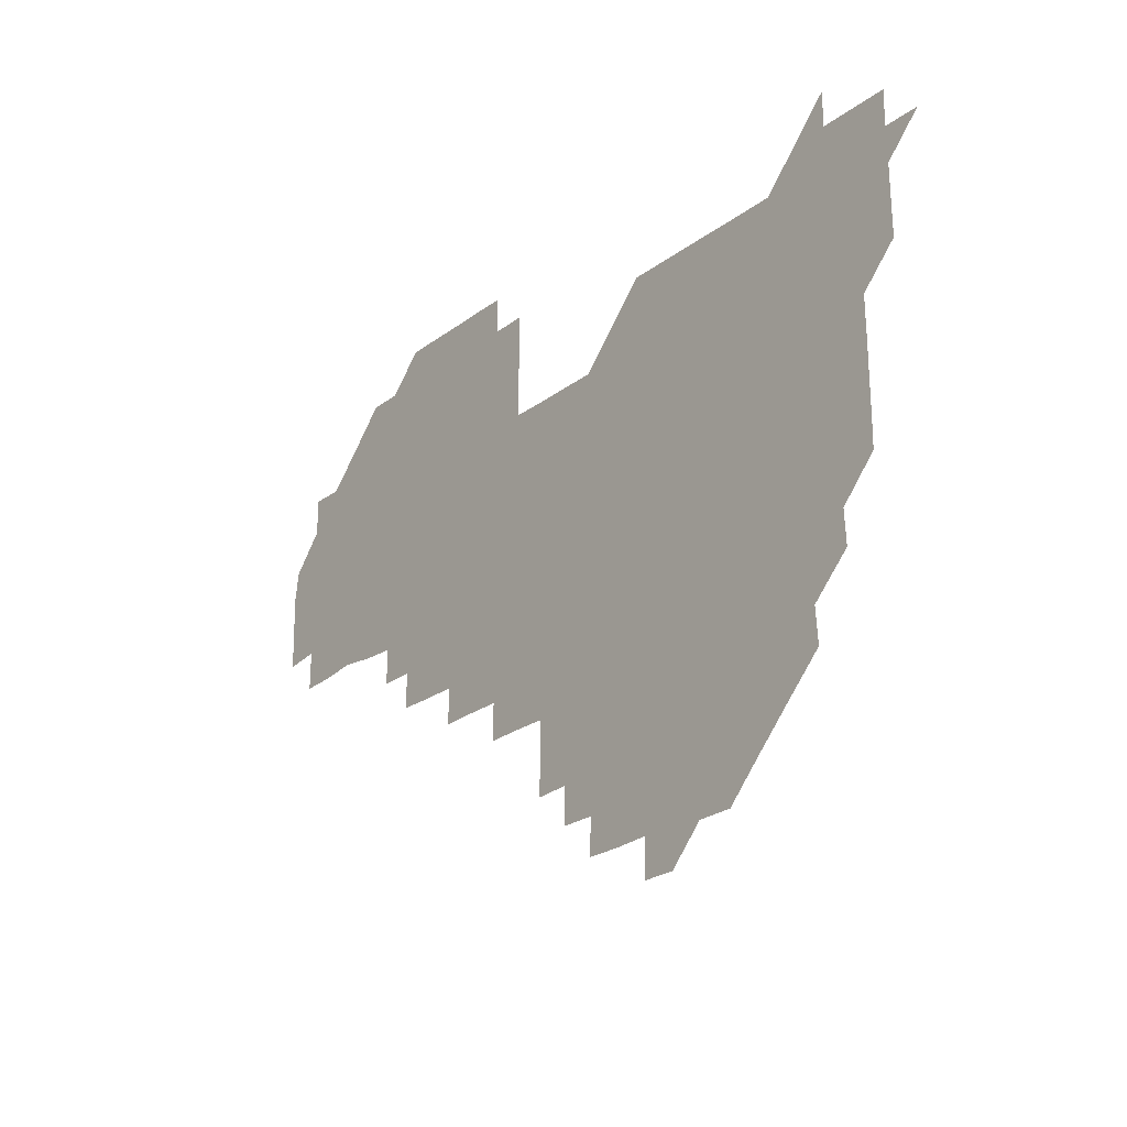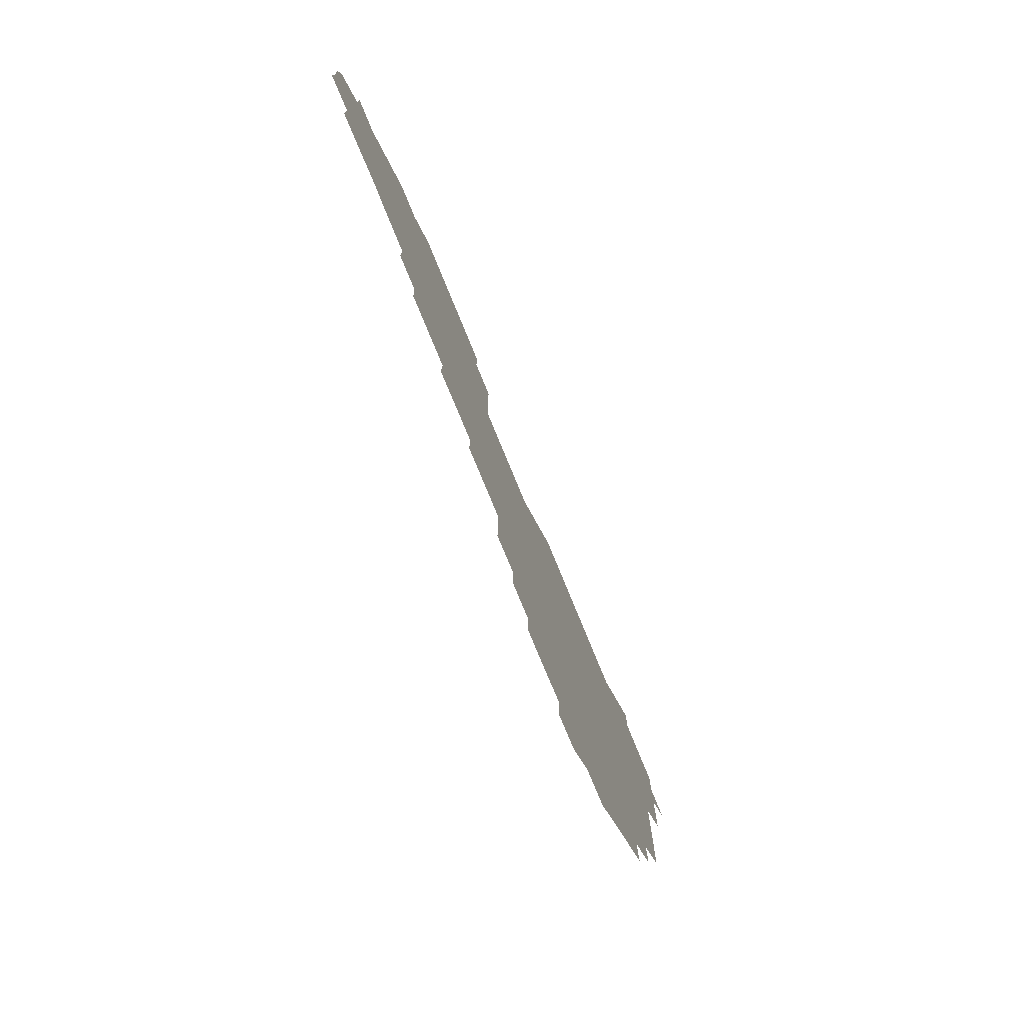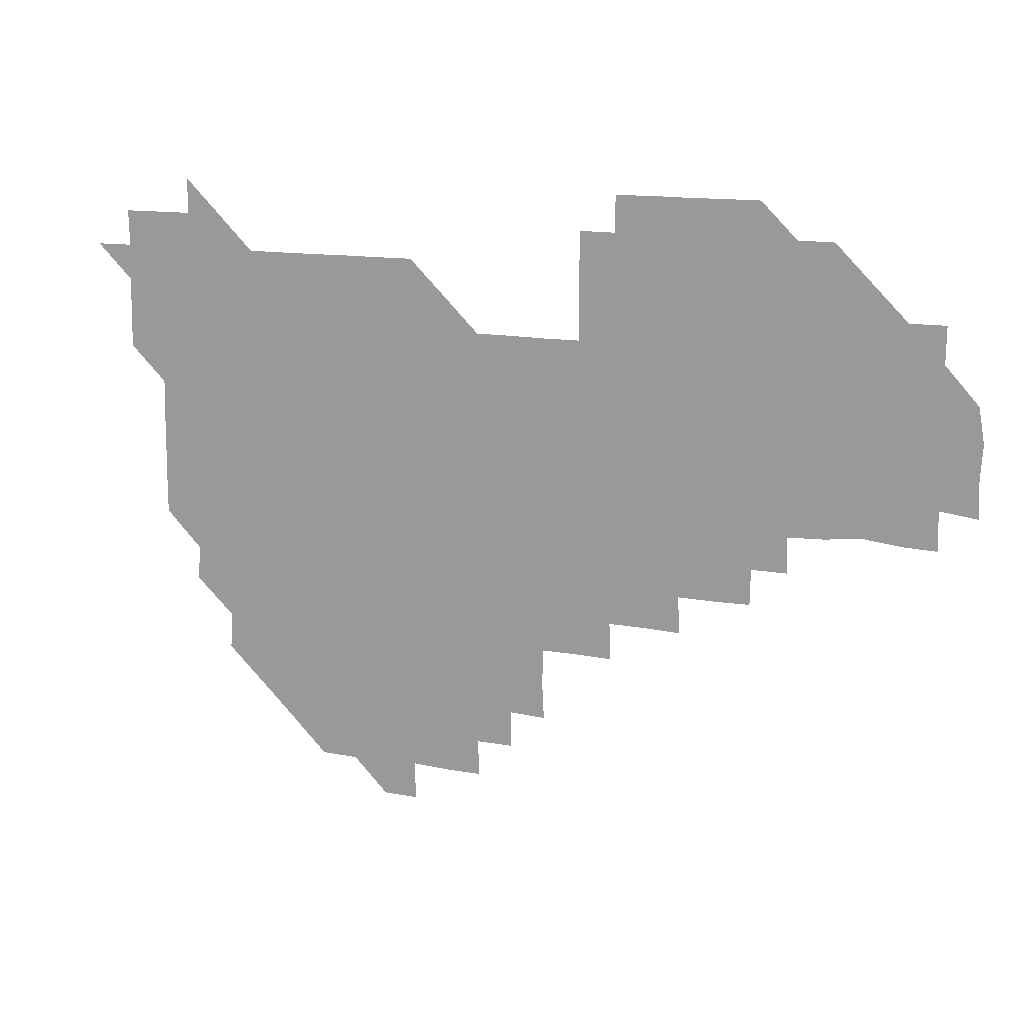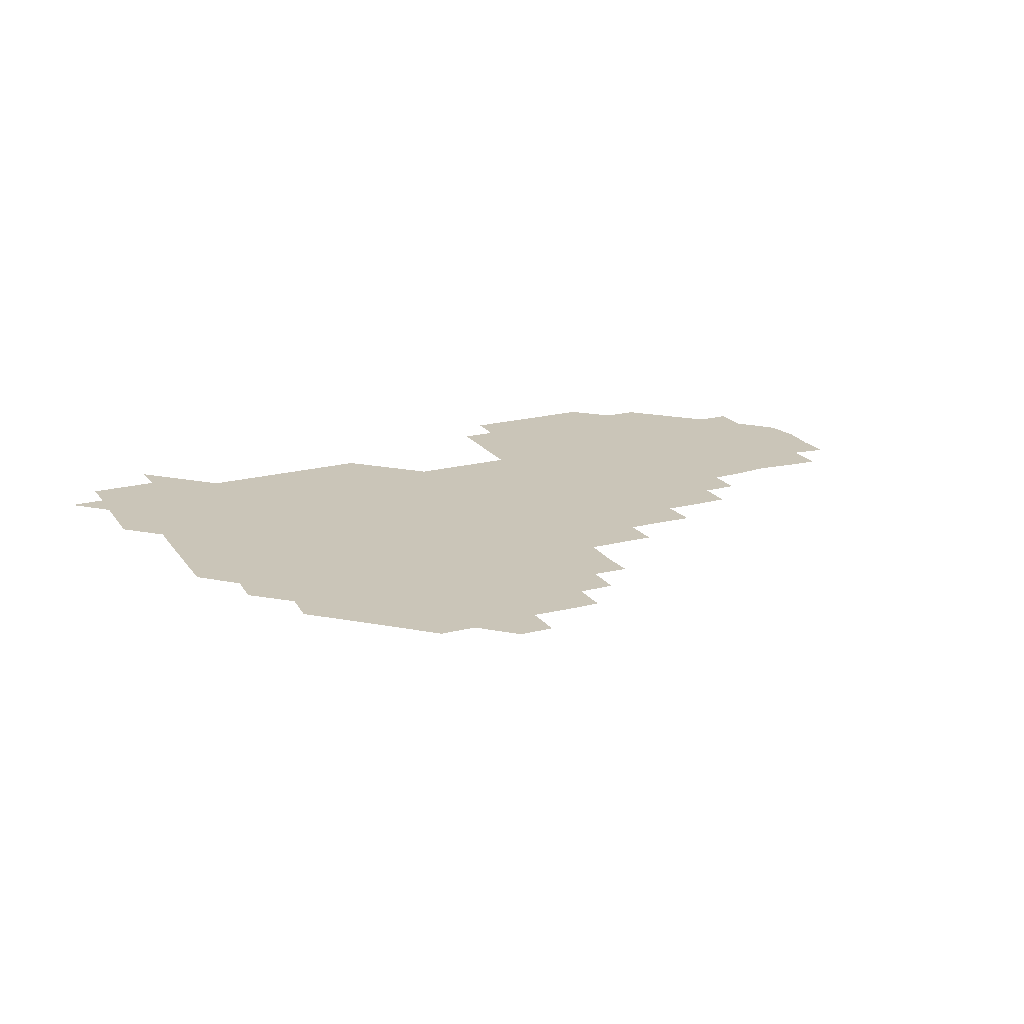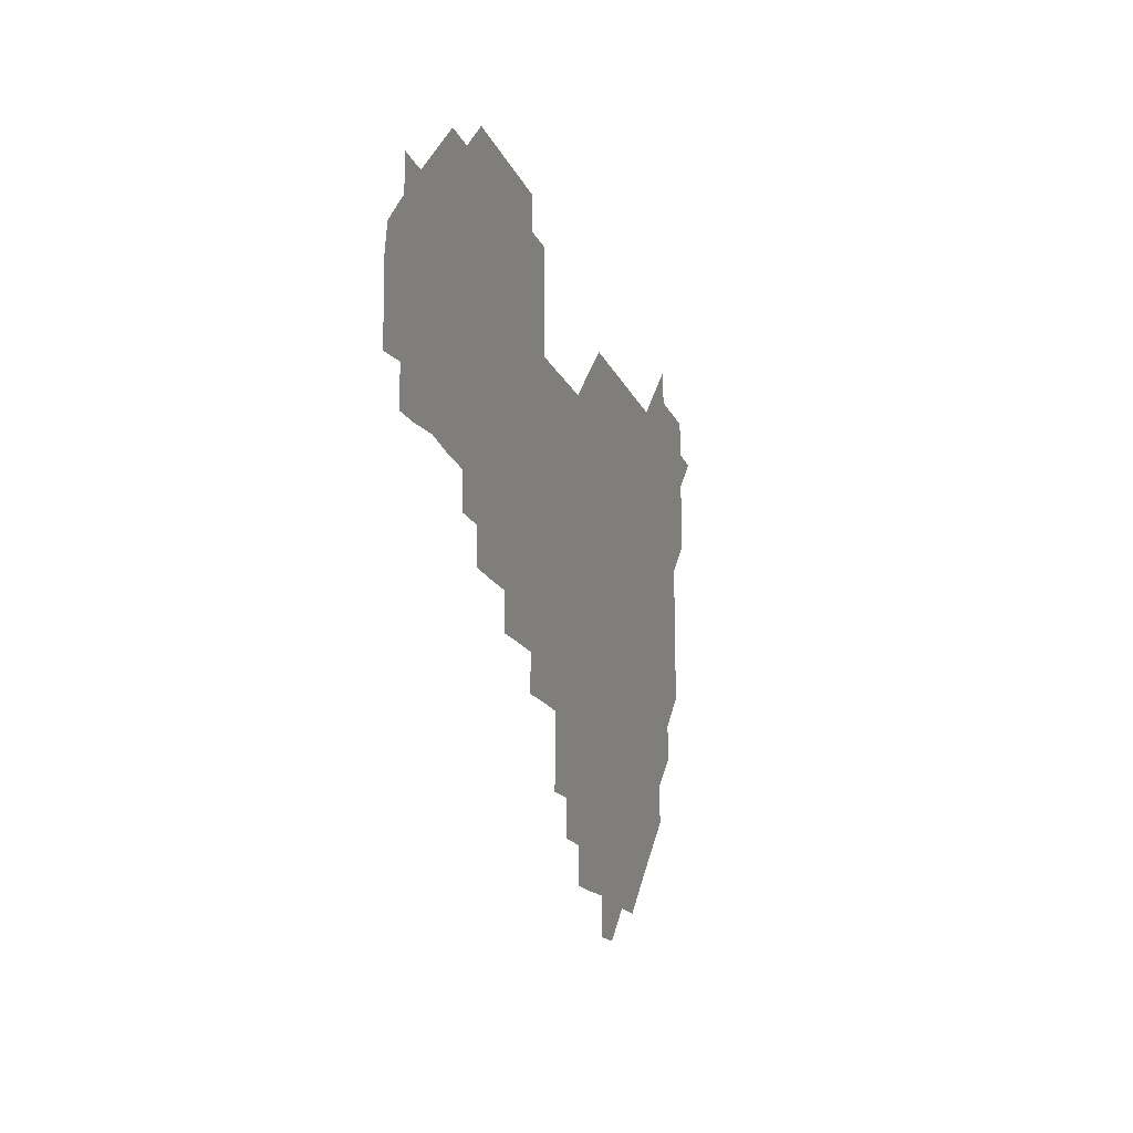
<metadata>
{"format":"obj","ext":"obj","renderer":"f3d","projection":"perspective","resolution":1024,"background":"white","views":[{"elev":-23.0,"azim":-128.3,"up":"+Y"},{"elev":-75.7,"azim":112.2,"up":"+Y"},{"elev":14.2,"azim":21.1,"up":"+Y"},{"elev":20.5,"azim":-25.6,"up":"+Z"},{"elev":-16.5,"azim":107.0,"up":"+Y"}]}
</metadata>
<code>
v 210.9 270.8 0
v 225.6 226 0
v 225.8 240.5 0
v 225.9 255.8 0
v 226.5 270.9 0
v 226.1 285.9 0
v 240.5 151.5 0
v 240.5 165.9 0
v 240.6 180.6 0
v 240.7 195.5 0
v 240.9 210.8 0
v 241.2 226.1 0
v 240.9 241 0
v 241 256 0
v 241.1 271.1 0
v 241.1 286 0
v 254.9 121.3 0
v 255.7 135.8 0
v 256.1 151 0
v 256.2 165.8 0
v 255.9 180.9 0
v 255.9 196 0
v 255.8 210.9 0
v 256.2 226 0
v 255.9 241 0
v 255.8 256 0
v 255.8 270.9 0
v 256.2 286 0
v 256 301 0
v 270.2 90.65 0
v 271.2 105.8 0
v 270.9 121.3 0
v 271.6 136.2 0
v 271.9 151.1 0
v 271.3 166.2 0
v 271 181.1 0
v 270.5 196 0
v 271 210.9 0
v 271.2 226 0
v 271 241 0
v 271.1 256 0
v 271.1 271.1 0
v 271.1 286 0
v 285.5 75.88 0
v 286.5 91.52 0
v 286.2 106.1 0
v 286.1 121.1 0
v 286.3 136.2 0
v 285.9 150.9 0
v 286.5 166 0
v 286 181.1 0
v 285.9 196.1 0
v 286 211 0
v 285.7 226 0
v 286 241 0
v 285.9 256 0
v 286 271 0
v 301 60.68 0
v 301.3 76.42 0
v 301 90.96 0
v 301.1 106.1 0
v 301.1 121.1 0
v 301.2 136.1 0
v 300.8 151 0
v 301.2 165.9 0
v 301.4 180.9 0
v 300.9 196 0
v 301.1 211 0
v 301.1 226.1 0
v 300.9 241 0
v 301 256 0
v 301 270.9 0
v 315.9 45.71 0
v 316.3 61.3 0
v 316.1 76.09 0
v 316 91.05 0
v 316 106 0
v 316 121 0
v 316.2 136.2 0
v 316.3 151.2 0
v 316 166 0
v 316 181 0
v 316.2 196 0
v 316.1 211 0
v 316.3 225.9 0
v 316.1 241 0
v 316 256 0
v 316 270.9 0
v 331.4 45.45 0
v 331 61.46 0
v 331.1 76.18 0
v 331 91.01 0
v 331.2 106.3 0
v 331.1 121.1 0
v 331 136 0
v 330.9 151 0
v 331.2 166.1 0
v 331.1 181 0
v 331.1 195.9 0
v 331 211 0
v 331 226 0
v 331.1 241 0
v 331.2 255.9 0
v 330.9 271 0
v 346.1 30.63 0
v 346.3 46.5 0
v 345.9 61.33 0
v 346.1 76.31 0
v 346 90.97 0
v 346 106.2 0
v 346 120.9 0
v 346 136.1 0
v 346 151.1 0
v 346 166.1 0
v 346 181 0
v 346 196 0
v 346 211 0
v 345.9 226 0
v 346.1 240.9 0
v 346 255.9 0
v 346 271 0
v 360.8 30.46 0
v 360.3 46.43 0
v 361 60.78 0
v 361 76.1 0
v 361 91.15 0
v 360.9 106.1 0
v 361 121.1 0
v 361 136.1 0
v 361 151 0
v 361 166 0
v 361 181 0
v 361 196 0
v 361 211 0
v 361 225.9 0
v 361 240.9 0
v 360.9 255.8 0
v 361 271.1 0
v 361 286 0
v 376.3 45.71 0
v 376 61.06 0
v 375.9 76.52 0
v 376 91.03 0
v 376 106 0
v 375.9 121.1 0
v 376 136 0
v 376 151 0
v 376 166.1 0
v 376 181 0
v 376 196 0
v 376 211 0
v 375.9 225.9 0
v 376 241.1 0
v 376.1 256.2 0
v 391.1 45.68 0
v 390.8 60.87 0
v 390.8 76.24 0
v 391 91.06 0
v 390.9 106.1 0
v 390.9 121.1 0
v 391 136 0
v 391 150.9 0
v 390.8 166.2 0
v 390.9 181 0
v 391 196 0
v 391 211 0
v 391 225.9 0
v 391.1 241.2 0
v 406.1 60.81 0
v 406.1 76.2 0
v 405.7 91.27 0
v 406 106 0
v 405.9 121.1 0
v 406.1 135.9 0
v 406 151 0
v 406.1 165.9 0
v 406 181 0
v 406 196 0
v 406 211 0
v 405.9 225.8 0
v 406 241.2 0
v 421.4 75.52 0
v 420.6 90.63 0
v 420.9 106 0
v 421.4 120.6 0
v 420.9 136.1 0
v 421.1 150.9 0
v 421 166 0
v 421 181 0
v 420.9 196 0
v 420.9 211 0
v 421 226 0
v 421 241 0
v 436.3 106 0
v 436 121.2 0
v 436.1 135.8 0
v 436 150.9 0
v 435.9 166.1 0
v 436.1 180.9 0
v 435.8 196.1 0
v 436.1 211 0
v 435.9 225.9 0
v 436.1 241 0
v 436.1 255.9 0
v 436.1 271.1 0
v 436 286 0
v 451.1 105.6 0
v 450.7 121.2 0
v 451 136 0
v 451 151 0
v 451 166 0
v 451 181 0
v 450.8 196 0
v 451.1 211 0
v 450.9 226 0
v 450.9 240.9 0
v 450.9 255.8 0
v 451 270.9 0
v 451.1 285.9 0
v 451.2 301 0
v 466.4 121.1 0
v 466 136.2 0
v 466 151 0
v 465.8 166.2 0
v 465.9 181 0
v 466.1 196 0
v 465.9 211.1 0
v 465.5 225.8 0
v 466.1 241 0
v 466.1 256.1 0
v 465.8 270.9 0
v 465.9 285.8 0
v 466.1 301.2 0
v 481.2 120.5 0
v 480.6 136 0
v 480.9 151.1 0
v 481.1 165.9 0
v 480.9 181 0
v 481 196 0
v 481 211 0
v 480.9 226 0
v 481.1 241 0
v 480.9 255.9 0
v 480.9 271 0
v 481 285.9 0
v 481.1 301 0
v 496.2 135.8 0
v 495.9 151.1 0
v 495.8 166.1 0
v 495.9 181 0
v 496 196 0
v 496.1 211 0
v 495.9 226 0
v 496 241 0
v 495.9 256 0
v 496.2 271.1 0
v 495.9 285.9 0
v 496.2 301.1 0
v 511 136 0
v 511.2 151 0
v 510.8 166.1 0
v 511.1 181 0
v 510.5 196.2 0
v 510.7 210.8 0
v 511.2 226 0
v 510.9 241 0
v 510.9 255.9 0
v 511.3 271.1 0
v 510.6 285.8 0
v 511.2 301.1 0
v 526.1 150.9 0
v 526 166 0
v 525.9 181 0
v 526.2 196 0
v 525.8 211 0
v 526.1 226 0
v 525.6 241 0
v 525.8 255.8 0
v 525.9 270.9 0
v 526.3 286.1 0
v 541 166.6 0
v 540.8 180.9 0
v 541 195.9 0
v 540.9 211 0
v 540.6 225.9 0
v 541.3 241.1 0
v 540.8 256 0
v 540.9 270.9 0
v 541.2 286 0
v 556.4 168.3 0
v 556.1 180.8 0
v 555.7 195.9 0
v 555.8 210.9 0
v 555.9 226 0
v 556.2 240.9 0
v 555.9 256 0
v 556.2 270.9 0
v 573.1 166.5 0
v 569.8 182 0
v 570.4 195.8 0
v 570.7 210.8 0
v 571.2 225.9 0
v 570.7 240.9 0
v 571.3 255.9 0
v 586.5 166 0
v 586.3 182.4 0
v 585.4 196.4 0
v 585.3 211.3 0
v 586 225.1 0
v 585.9 240.6 0
v 586.1 256 0
v 601.8 180.5 0
v 601.4 194.8 0
v 602.4 210.2 0
v 600 225.1 0
f 4 5 1
f 11 12 2
f 2 12 3
f 12 13 3
f 3 13 4
f 13 14 4
f 4 14 5
f 14 15 5
f 5 15 6
f 15 16 6
f 18 19 7
f 7 19 8
f 19 20 8
f 8 20 9
f 20 21 9
f 9 21 10
f 21 22 10
f 10 22 11
f 22 23 11
f 11 23 12
f 23 24 12
f 12 24 13
f 24 25 13
f 13 25 14
f 25 26 14
f 14 26 15
f 26 27 15
f 15 27 16
f 27 28 16
f 31 32 17
f 17 32 18
f 32 33 18
f 18 33 19
f 33 34 19
f 19 34 20
f 34 35 20
f 20 35 21
f 35 36 21
f 21 36 22
f 36 37 22
f 22 37 23
f 37 38 23
f 23 38 24
f 38 39 24
f 24 39 25
f 39 40 25
f 25 40 26
f 40 41 26
f 26 41 27
f 41 42 27
f 27 42 28
f 42 43 28
f 28 43 29
f 44 45 30
f 30 45 31
f 45 46 31
f 31 46 32
f 46 47 32
f 32 47 33
f 47 48 33
f 33 48 34
f 48 49 34
f 34 49 35
f 49 50 35
f 35 50 36
f 50 51 36
f 36 51 37
f 51 52 37
f 37 52 38
f 52 53 38
f 38 53 39
f 53 54 39
f 39 54 40
f 54 55 40
f 40 55 41
f 55 56 41
f 41 56 42
f 56 57 42
f 42 57 43
f 58 59 44
f 44 59 45
f 59 60 45
f 45 60 46
f 60 61 46
f 46 61 47
f 61 62 47
f 47 62 48
f 62 63 48
f 48 63 49
f 63 64 49
f 49 64 50
f 64 65 50
f 50 65 51
f 65 66 51
f 51 66 52
f 66 67 52
f 52 67 53
f 67 68 53
f 53 68 54
f 68 69 54
f 54 69 55
f 69 70 55
f 55 70 56
f 70 71 56
f 56 71 57
f 71 72 57
f 73 74 58
f 58 74 59
f 74 75 59
f 59 75 60
f 75 76 60
f 60 76 61
f 76 77 61
f 61 77 62
f 77 78 62
f 62 78 63
f 78 79 63
f 63 79 64
f 79 80 64
f 64 80 65
f 80 81 65
f 65 81 66
f 81 82 66
f 66 82 67
f 82 83 67
f 67 83 68
f 83 84 68
f 68 84 69
f 84 85 69
f 69 85 70
f 85 86 70
f 70 86 71
f 86 87 71
f 71 87 72
f 87 88 72
f 73 89 74
f 89 90 74
f 74 90 75
f 90 91 75
f 75 91 76
f 91 92 76
f 76 92 77
f 92 93 77
f 77 93 78
f 93 94 78
f 78 94 79
f 94 95 79
f 79 95 80
f 95 96 80
f 80 96 81
f 96 97 81
f 81 97 82
f 97 98 82
f 82 98 83
f 98 99 83
f 83 99 84
f 99 100 84
f 84 100 85
f 100 101 85
f 85 101 86
f 101 102 86
f 86 102 87
f 102 103 87
f 87 103 88
f 103 104 88
f 105 106 89
f 89 106 90
f 106 107 90
f 90 107 91
f 107 108 91
f 91 108 92
f 108 109 92
f 92 109 93
f 109 110 93
f 93 110 94
f 110 111 94
f 94 111 95
f 111 112 95
f 95 112 96
f 112 113 96
f 96 113 97
f 113 114 97
f 97 114 98
f 114 115 98
f 98 115 99
f 115 116 99
f 99 116 100
f 116 117 100
f 100 117 101
f 117 118 101
f 101 118 102
f 118 119 102
f 102 119 103
f 119 120 103
f 103 120 104
f 120 121 104
f 105 122 106
f 122 123 106
f 106 123 107
f 123 124 107
f 107 124 108
f 124 125 108
f 108 125 109
f 125 126 109
f 109 126 110
f 126 127 110
f 110 127 111
f 127 128 111
f 111 128 112
f 128 129 112
f 112 129 113
f 129 130 113
f 113 130 114
f 130 131 114
f 114 131 115
f 131 132 115
f 115 132 116
f 132 133 116
f 116 133 117
f 133 134 117
f 117 134 118
f 134 135 118
f 118 135 119
f 135 136 119
f 119 136 120
f 136 137 120
f 120 137 121
f 137 138 121
f 123 140 124
f 140 141 124
f 124 141 125
f 141 142 125
f 125 142 126
f 142 143 126
f 126 143 127
f 143 144 127
f 127 144 128
f 144 145 128
f 128 145 129
f 145 146 129
f 129 146 130
f 146 147 130
f 130 147 131
f 147 148 131
f 131 148 132
f 148 149 132
f 132 149 133
f 149 150 133
f 133 150 134
f 150 151 134
f 134 151 135
f 151 152 135
f 135 152 136
f 152 153 136
f 136 153 137
f 153 154 137
f 137 154 138
f 140 155 141
f 155 156 141
f 141 156 142
f 156 157 142
f 142 157 143
f 157 158 143
f 143 158 144
f 158 159 144
f 144 159 145
f 159 160 145
f 145 160 146
f 160 161 146
f 146 161 147
f 161 162 147
f 147 162 148
f 162 163 148
f 148 163 149
f 163 164 149
f 149 164 150
f 164 165 150
f 150 165 151
f 165 166 151
f 151 166 152
f 166 167 152
f 152 167 153
f 167 168 153
f 153 168 154
f 156 169 157
f 169 170 157
f 157 170 158
f 170 171 158
f 158 171 159
f 171 172 159
f 159 172 160
f 172 173 160
f 160 173 161
f 173 174 161
f 161 174 162
f 174 175 162
f 162 175 163
f 175 176 163
f 163 176 164
f 176 177 164
f 164 177 165
f 177 178 165
f 165 178 166
f 178 179 166
f 166 179 167
f 179 180 167
f 167 180 168
f 180 181 168
f 170 182 171
f 182 183 171
f 171 183 172
f 183 184 172
f 172 184 173
f 184 185 173
f 173 185 174
f 185 186 174
f 174 186 175
f 186 187 175
f 175 187 176
f 187 188 176
f 176 188 177
f 188 189 177
f 177 189 178
f 189 190 178
f 178 190 179
f 190 191 179
f 179 191 180
f 191 192 180
f 180 192 181
f 192 193 181
f 184 194 185
f 194 195 185
f 185 195 186
f 195 196 186
f 186 196 187
f 196 197 187
f 187 197 188
f 197 198 188
f 188 198 189
f 198 199 189
f 189 199 190
f 199 200 190
f 190 200 191
f 200 201 191
f 191 201 192
f 201 202 192
f 192 202 193
f 202 203 193
f 194 207 195
f 207 208 195
f 195 208 196
f 208 209 196
f 196 209 197
f 209 210 197
f 197 210 198
f 210 211 198
f 198 211 199
f 211 212 199
f 199 212 200
f 212 213 200
f 200 213 201
f 213 214 201
f 201 214 202
f 214 215 202
f 202 215 203
f 215 216 203
f 203 216 204
f 216 217 204
f 204 217 205
f 217 218 205
f 205 218 206
f 218 219 206
f 208 221 209
f 221 222 209
f 209 222 210
f 222 223 210
f 210 223 211
f 223 224 211
f 211 224 212
f 224 225 212
f 212 225 213
f 225 226 213
f 213 226 214
f 226 227 214
f 214 227 215
f 227 228 215
f 215 228 216
f 228 229 216
f 216 229 217
f 229 230 217
f 217 230 218
f 230 231 218
f 218 231 219
f 231 232 219
f 219 232 220
f 232 233 220
f 221 234 222
f 234 235 222
f 222 235 223
f 235 236 223
f 223 236 224
f 236 237 224
f 224 237 225
f 237 238 225
f 225 238 226
f 238 239 226
f 226 239 227
f 239 240 227
f 227 240 228
f 240 241 228
f 228 241 229
f 241 242 229
f 229 242 230
f 242 243 230
f 230 243 231
f 243 244 231
f 231 244 232
f 244 245 232
f 232 245 233
f 245 246 233
f 235 247 236
f 247 248 236
f 236 248 237
f 248 249 237
f 237 249 238
f 249 250 238
f 238 250 239
f 250 251 239
f 239 251 240
f 251 252 240
f 240 252 241
f 252 253 241
f 241 253 242
f 253 254 242
f 242 254 243
f 254 255 243
f 243 255 244
f 255 256 244
f 244 256 245
f 256 257 245
f 245 257 246
f 257 258 246
f 247 259 248
f 259 260 248
f 248 260 249
f 260 261 249
f 249 261 250
f 261 262 250
f 250 262 251
f 262 263 251
f 251 263 252
f 263 264 252
f 252 264 253
f 264 265 253
f 253 265 254
f 265 266 254
f 254 266 255
f 266 267 255
f 255 267 256
f 267 268 256
f 256 268 257
f 268 269 257
f 257 269 258
f 269 270 258
f 260 271 261
f 271 272 261
f 261 272 262
f 272 273 262
f 262 273 263
f 273 274 263
f 263 274 264
f 274 275 264
f 264 275 265
f 275 276 265
f 265 276 266
f 276 277 266
f 266 277 267
f 277 278 267
f 267 278 268
f 278 279 268
f 268 279 269
f 279 280 269
f 269 280 270
f 272 281 273
f 281 282 273
f 273 282 274
f 282 283 274
f 274 283 275
f 283 284 275
f 275 284 276
f 284 285 276
f 276 285 277
f 285 286 277
f 277 286 278
f 286 287 278
f 278 287 279
f 287 288 279
f 279 288 280
f 288 289 280
f 281 290 282
f 290 291 282
f 282 291 283
f 291 292 283
f 283 292 284
f 292 293 284
f 284 293 285
f 293 294 285
f 285 294 286
f 294 295 286
f 286 295 287
f 295 296 287
f 287 296 288
f 296 297 288
f 288 297 289
f 290 298 291
f 298 299 291
f 291 299 292
f 299 300 292
f 292 300 293
f 300 301 293
f 293 301 294
f 301 302 294
f 294 302 295
f 302 303 295
f 295 303 296
f 303 304 296
f 296 304 297
f 298 305 299
f 305 306 299
f 299 306 300
f 306 307 300
f 300 307 301
f 307 308 301
f 301 308 302
f 308 309 302
f 302 309 303
f 309 310 303
f 303 310 304
f 310 311 304
f 306 312 307
f 312 313 307
f 307 313 308
f 313 314 308
f 308 314 309
f 314 315 309
f 309 315 310

</code>
